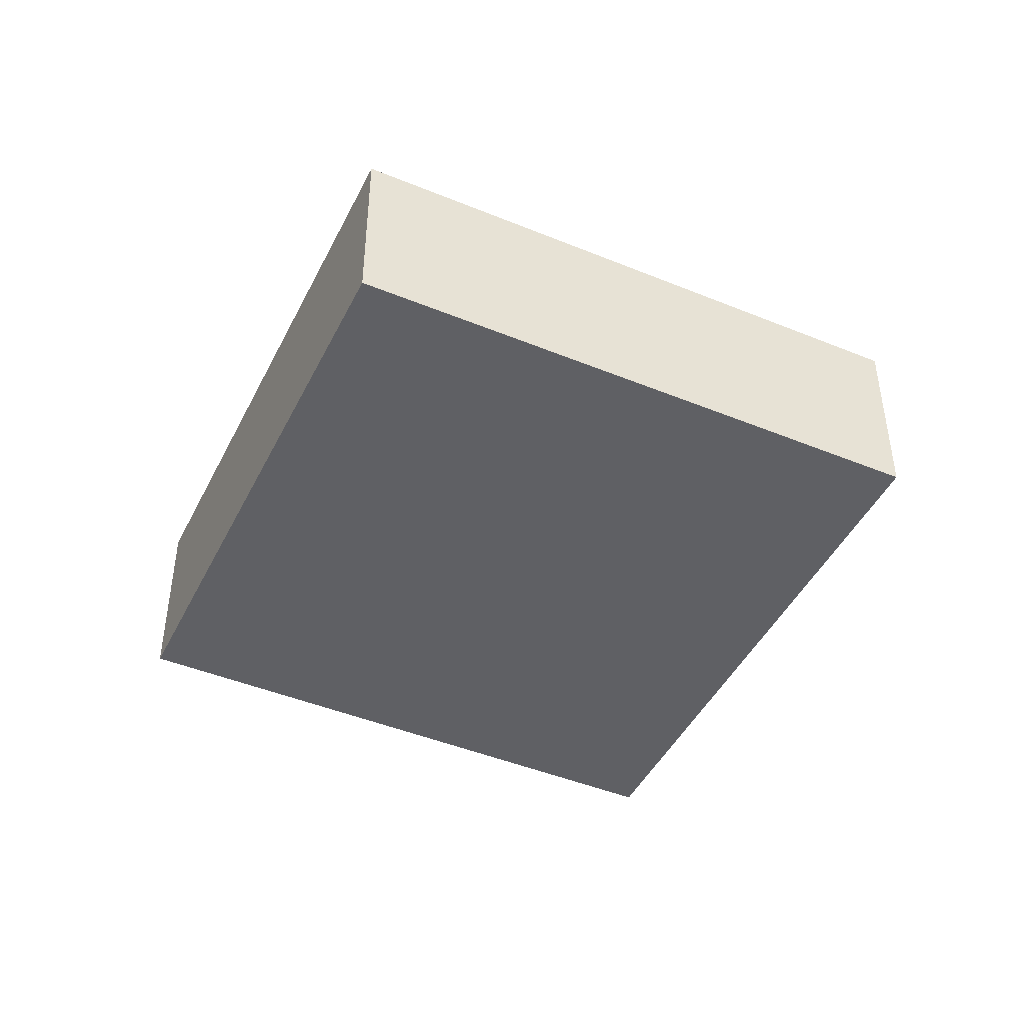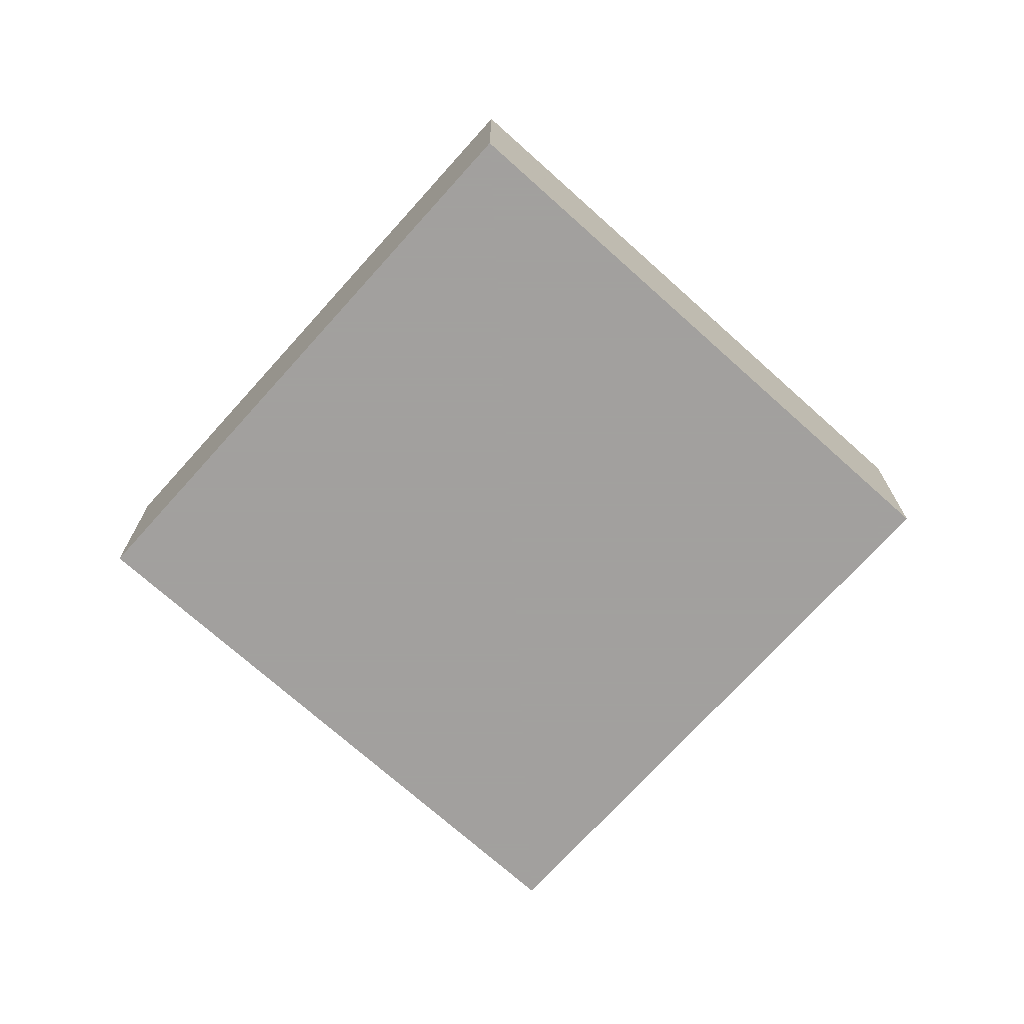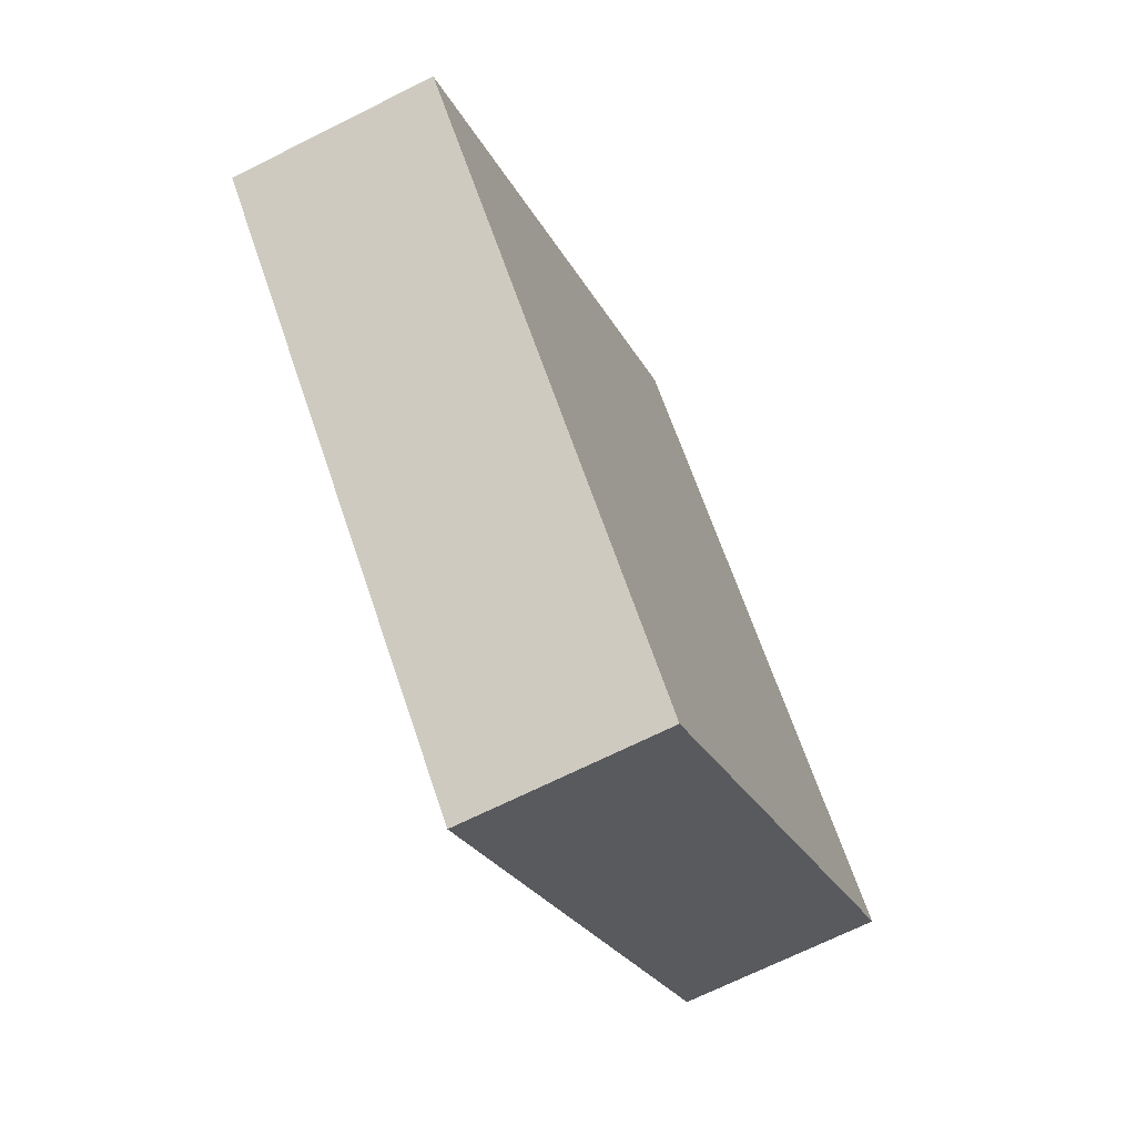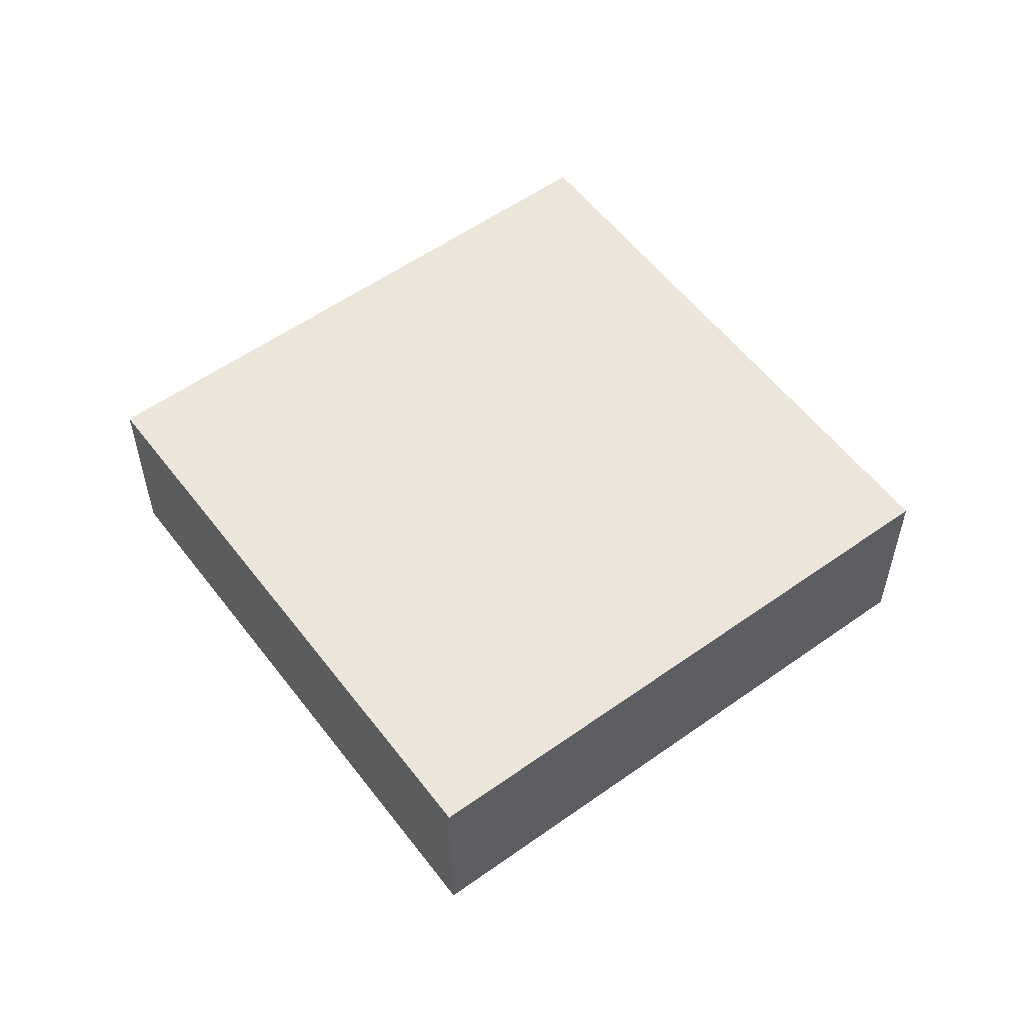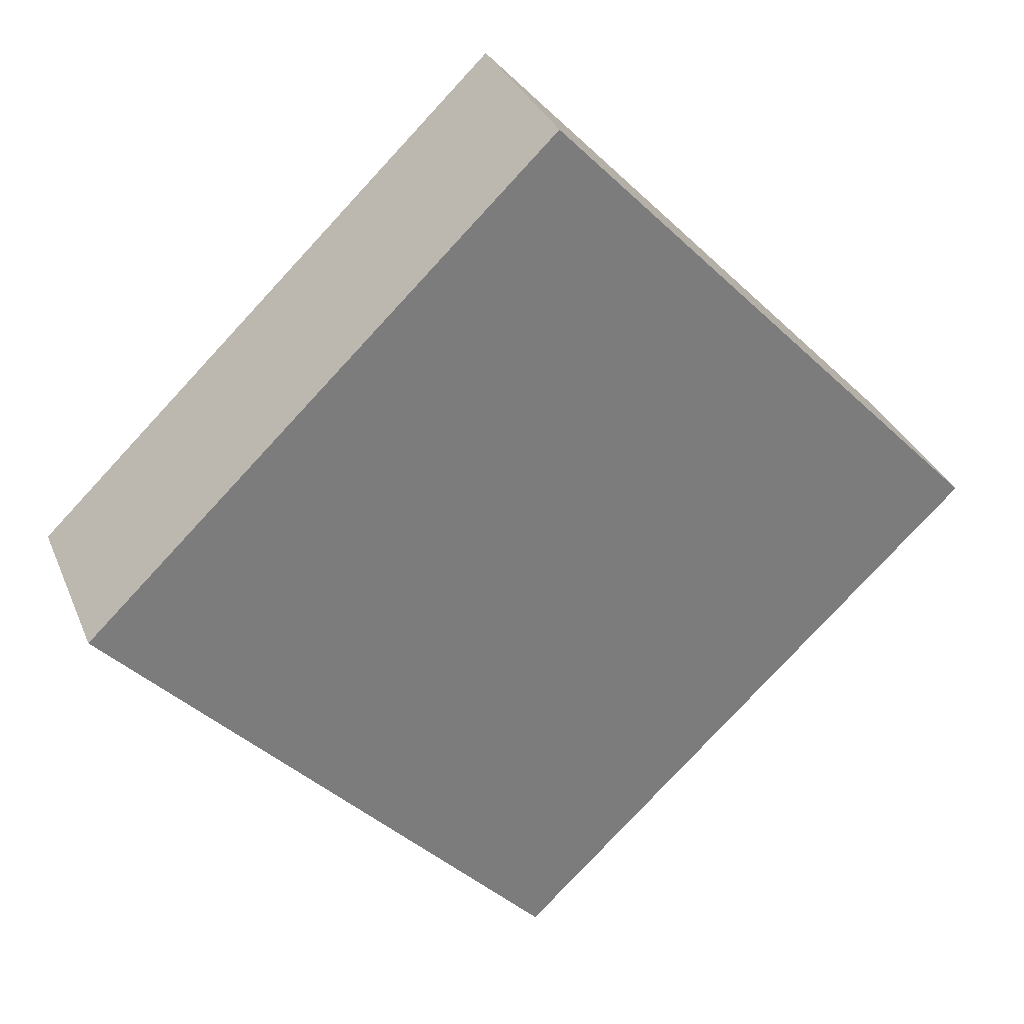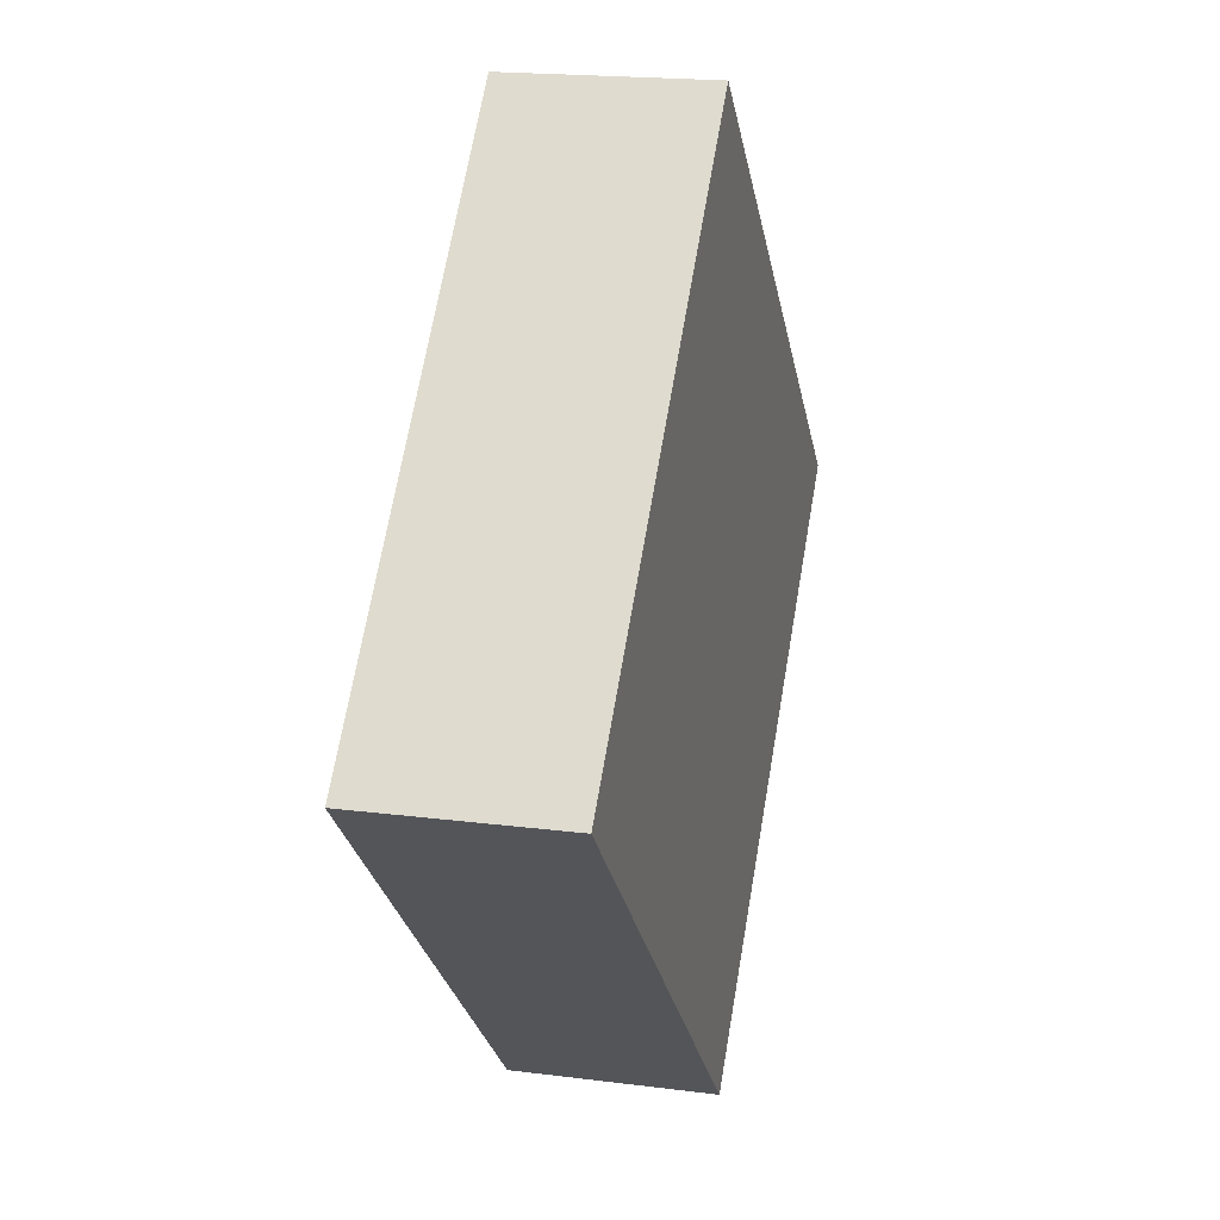
<metadata>
{"format":"obj","ext":"obj","renderer":"f3d","projection":"perspective","resolution":1024,"background":"white","views":[{"elev":-45.2,"azim":108.5,"up":"+Y"},{"elev":-71.9,"azim":-88.1,"up":"+Y"},{"elev":-68.5,"azim":116.7,"up":"+Z"},{"elev":56.0,"azim":97.1,"up":"+Y"},{"elev":31.6,"azim":160.1,"up":"+Z"},{"elev":18.7,"azim":-76.1,"up":"+Z"}]}
</metadata>
<code>
o object
v -0.92 0.002067 0.03428
v -0.92 -0.3677 0.03428
v -0.08763 -0.3677 0.9007
v -0.05355 0.002067 -0.798
v -0.05355 -0.3677 -0.798
v -0.92 -0.3677 0.03428
v 0.7788 0.002067 0.06837
v 0.7788 -0.3677 0.06837
v -0.05355 -0.3677 -0.798
v -0.08763 0.002067 0.9007
v -0.08763 -0.3677 0.9007
v 0.7788 -0.3677 0.06837
v -0.92 -0.3677 0.03428
v -0.05355 -0.3677 -0.798
v 0.7788 -0.3677 0.06837
v -0.05355 0.002067 -0.798
v -0.92 0.002067 0.03428
v -0.08763 0.002067 0.9007
v -0.08763 0.002067 0.9007
v -0.92 0.002067 0.03428
v -0.05355 0.002067 -0.798
v 0.7788 0.002067 0.06837
v -0.08763 -0.3677 0.9007
v 0.7788 0.002067 0.06837
f 1 2 3
f 4 5 6
f 7 8 9
f 10 11 12
f 13 14 15
f 16 17 18
f 19 1 3
f 20 4 6
f 21 7 9
f 22 10 12
f 23 13 15
f 24 16 18

</code>
